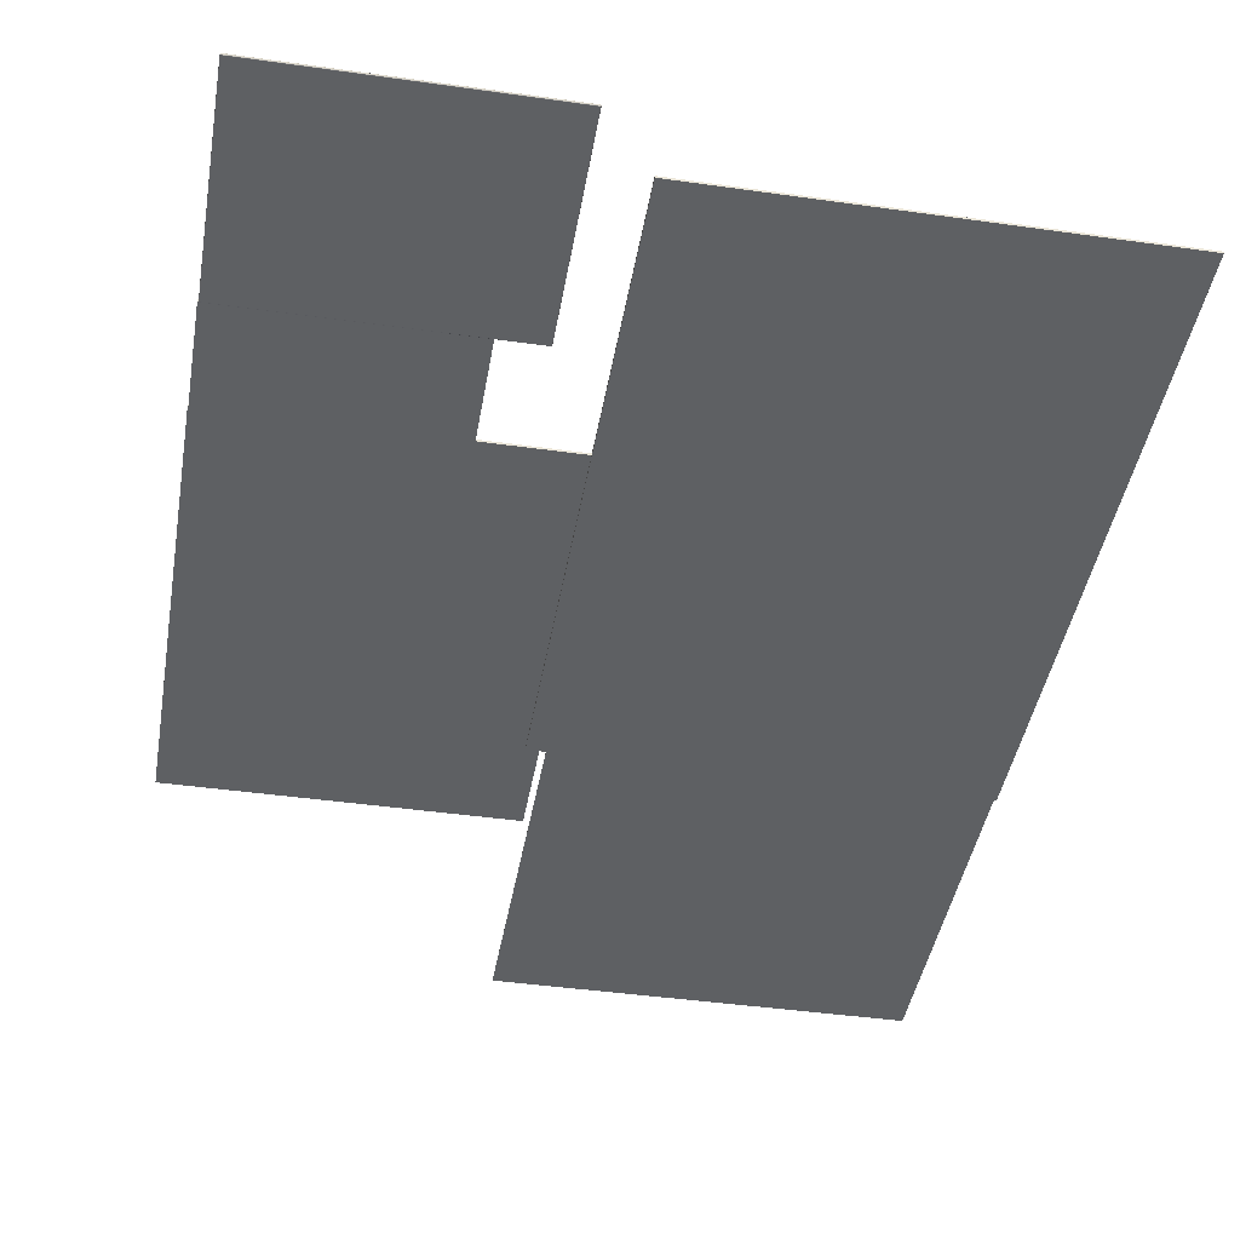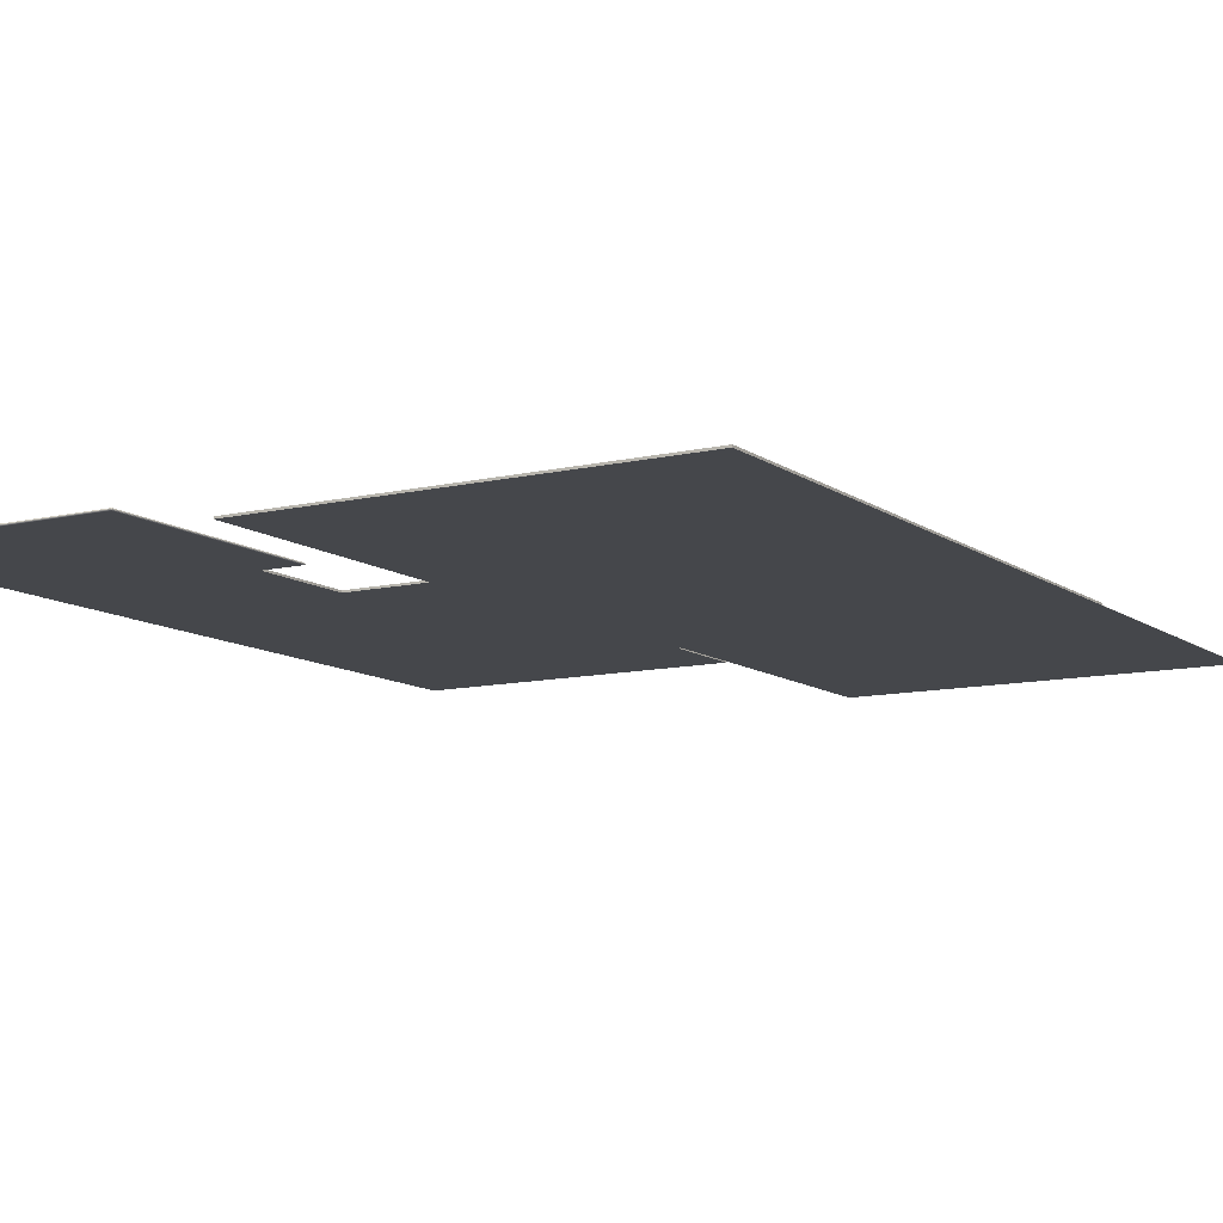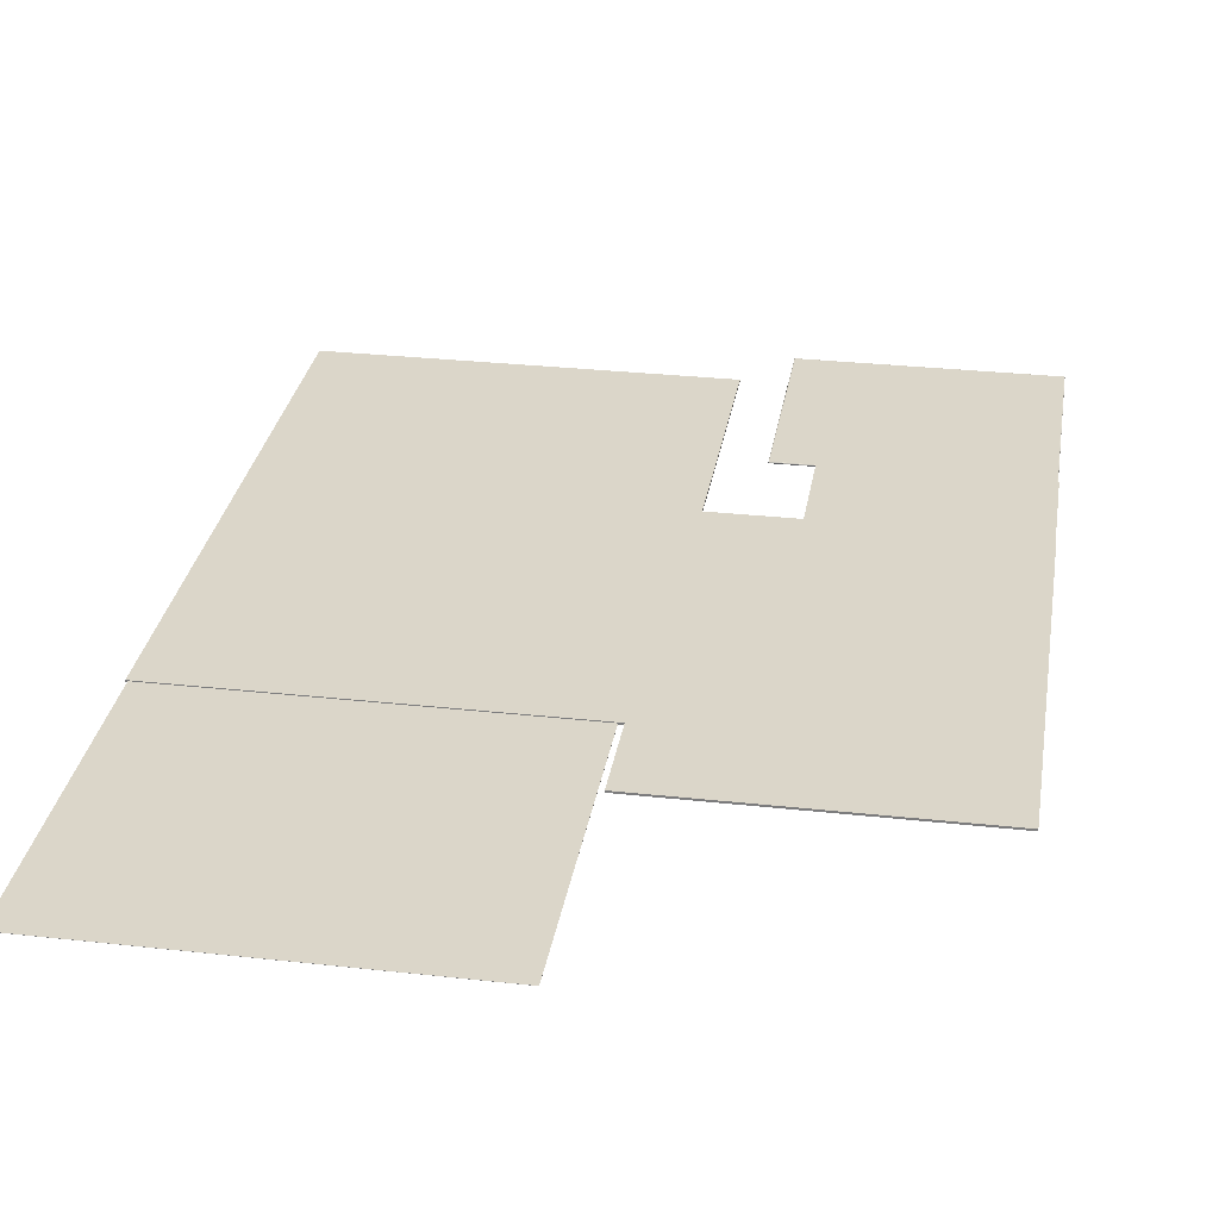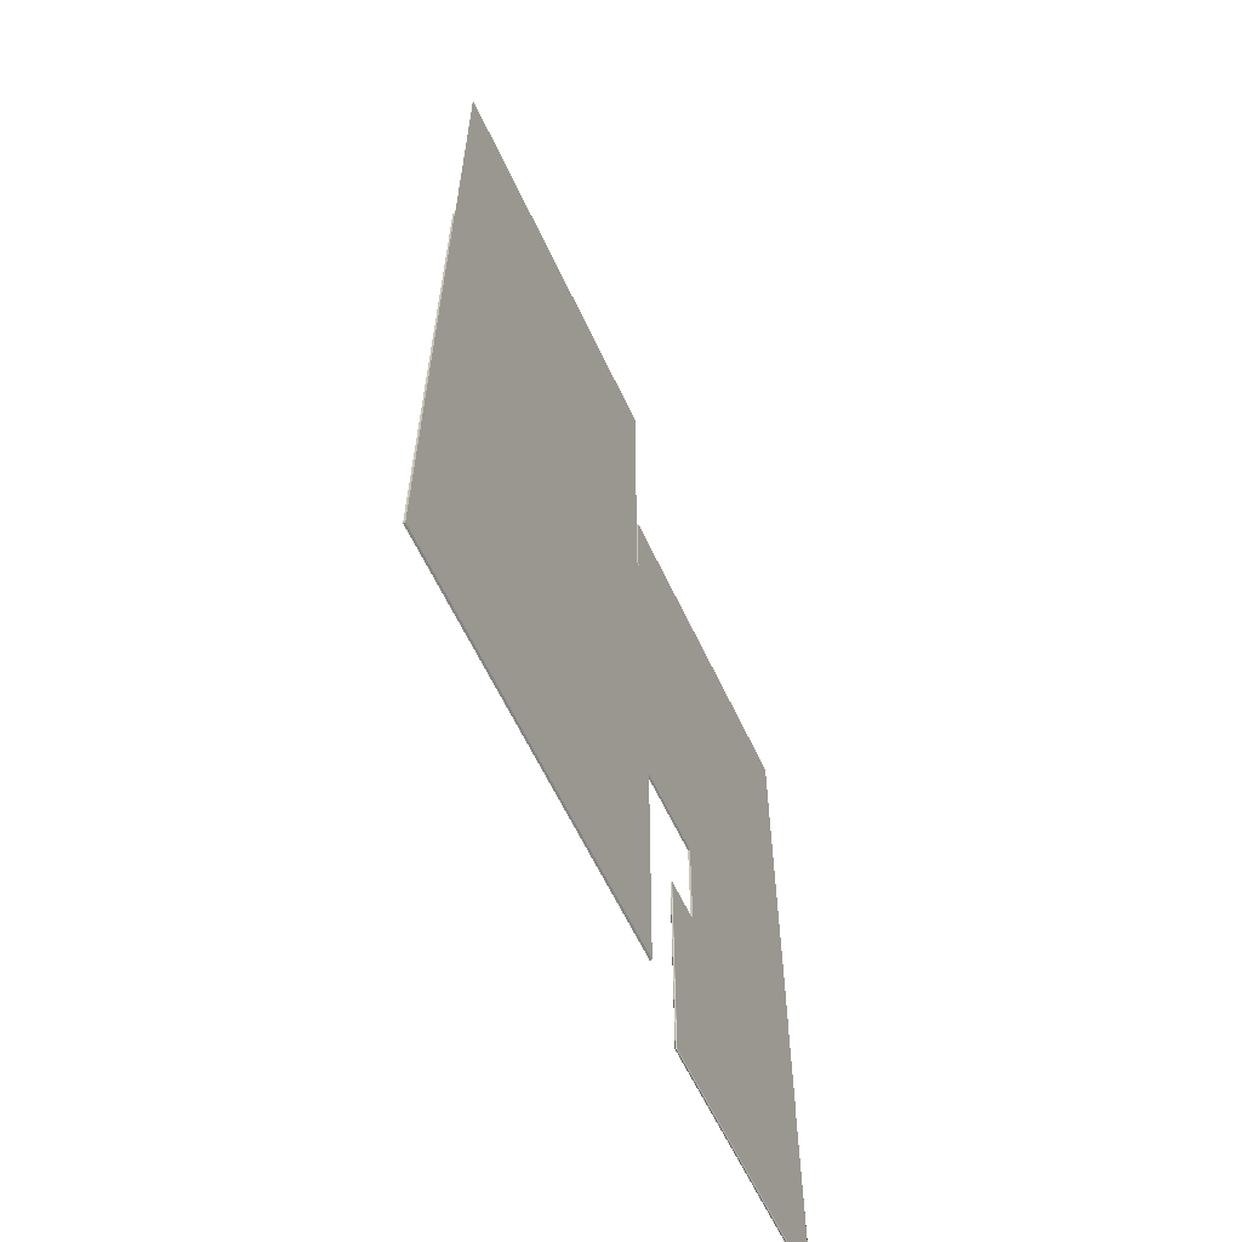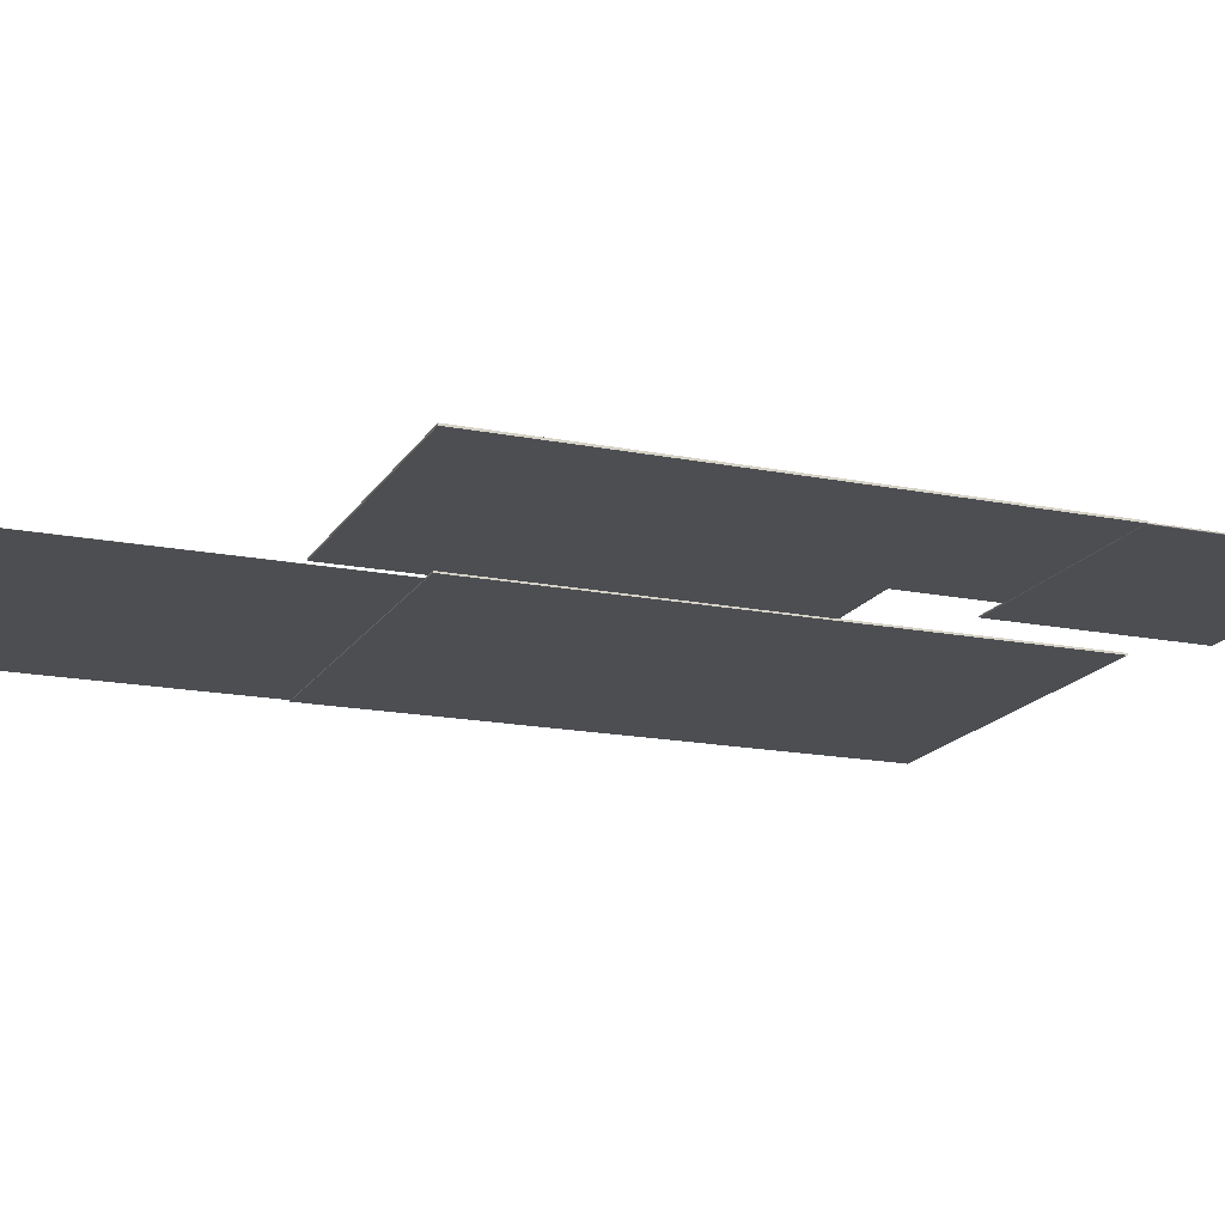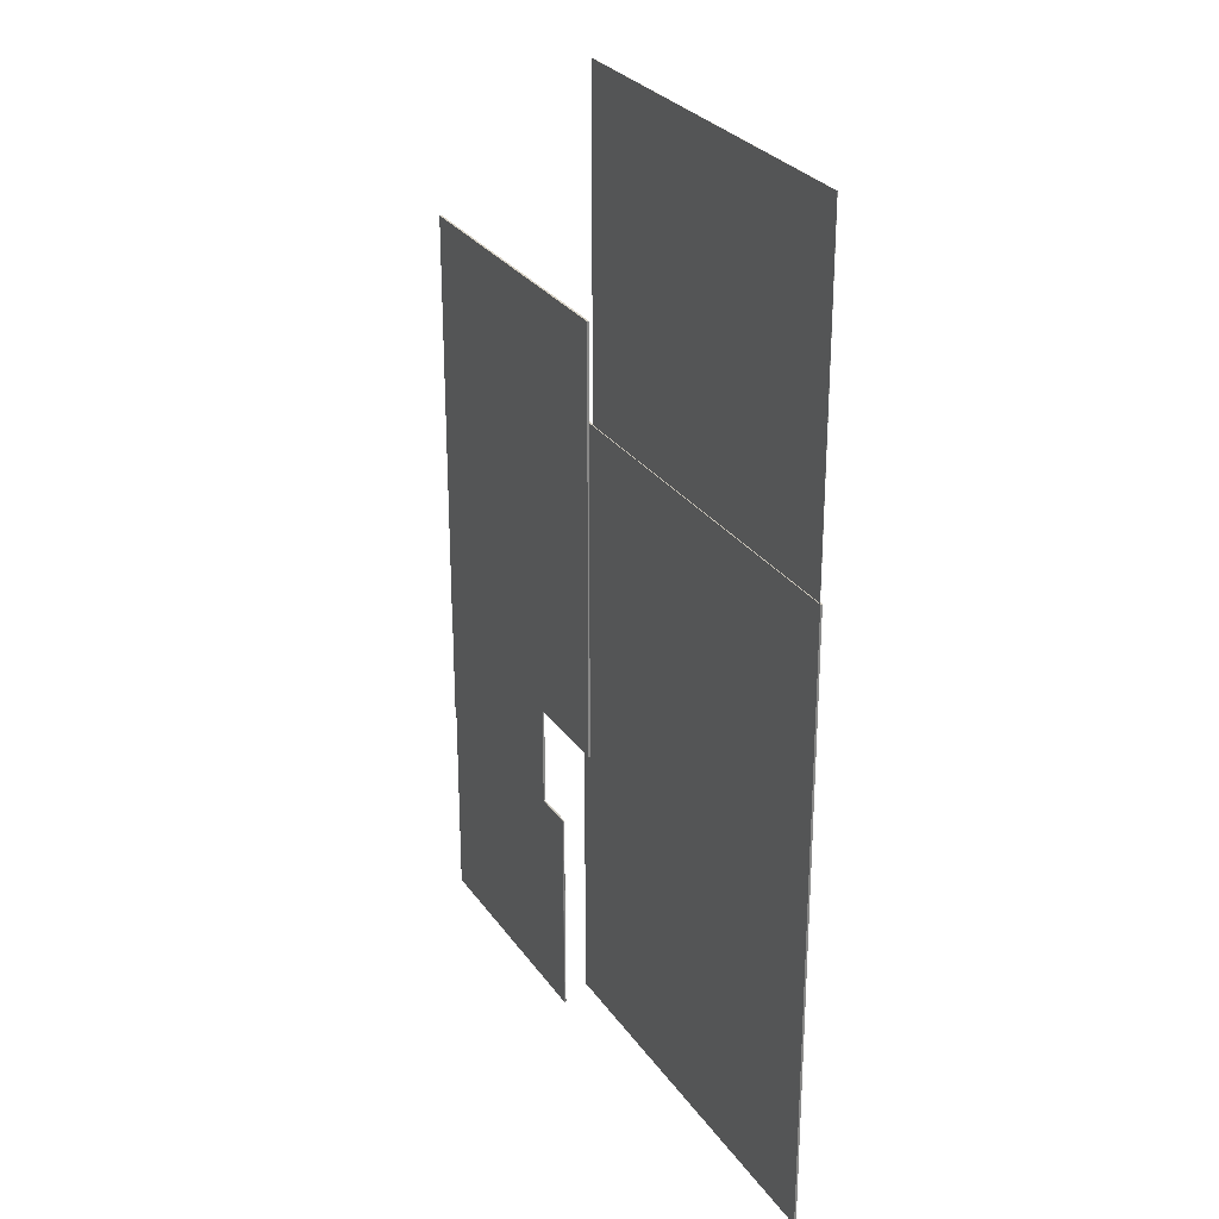
<metadata>
{"format":"obj","ext":"obj","renderer":"f3d","projection":"perspective","resolution":1024,"background":"white","views":[{"elev":-42.5,"azim":170.4,"up":"+Y"},{"elev":-10.5,"azim":-149.2,"up":"+Y"},{"elev":29.8,"azim":9.2,"up":"+Y"},{"elev":-61.4,"azim":-65.0,"up":"+Z"},{"elev":-17.0,"azim":68.3,"up":"+Y"},{"elev":27.7,"azim":-117.4,"up":"+Z"}]}
</metadata>
<code>
g default
v -3.011 0.1006 4.269
v 0.04077 0.1006 4.269
v -3.011 0.1021 4.269
v 0.04077 0.1021 4.269
v -3.011 0.1021 1.572
v 0.04077 0.1021 1.572
v -3.011 0.1006 1.572
v 0.04077 0.1006 1.572
v -3.026 0.09343 1.645
v 0.1803 0.09343 1.645
v -3.026 0.1092 1.645
v 0.1803 0.1092 1.645
v -3.026 0.1092 -3.234
v 0.1803 0.1092 -3.234
v -3.026 0.09343 -3.234
v 0.1803 0.09343 -3.234
v 0.5416 0.1079 -1.92
v 0.5444 0.105 -1.92
v 0.5484 0.104 -1.92
v 0.5484 0.105 -1.916
v 0.5484 0.1079 -1.913
v 0.5484 0.1119 -1.912
v 0.5444 0.1119 -1.913
v 0.5416 0.1119 -1.916
v 0.5405 0.1119 -1.92
v 2.555 0.105 -1.92
v 2.558 0.1079 -1.92
v 2.559 0.1119 -1.92
v 2.558 0.1119 -1.916
v 2.555 0.1119 -1.913
v 2.551 0.1119 -1.912
v 2.551 0.1079 -1.913
v 2.551 0.105 -1.916
v 2.551 0.104 -1.92
v 2.558 0.1158 -1.92
v 2.555 0.1187 -1.92
v 2.551 0.1198 -1.92
v 2.551 0.1187 -1.916
v 2.551 0.1158 -1.913
v 2.551 0.1119 -1.912
v 2.555 0.1119 -1.913
v 2.558 0.1119 -1.916
v 2.559 0.1119 -1.92
v 0.5444 0.1187 -1.92
v 0.5416 0.1158 -1.92
v 0.5405 0.1119 -1.92
v 0.5416 0.1119 -1.916
v 0.5444 0.1119 -1.913
v 0.5484 0.1119 -1.912
v 0.5484 0.1158 -1.913
v 0.5484 0.1187 -1.916
v 0.5484 0.1198 -1.92
v 2.558 0.1119 -3.651
v 2.555 0.1119 -3.654
v 2.551 0.1119 -3.655
v 2.551 0.1158 -3.654
v 2.551 0.1187 -3.651
v 2.551 0.1198 -3.647
v 2.555 0.1187 -3.647
v 2.558 0.1158 -3.647
v 2.559 0.1119 -3.647
v 0.5444 0.1119 -3.654
v 0.5416 0.1119 -3.651
v 0.5405 0.1119 -3.647
v 0.5416 0.1158 -3.647
v 0.5444 0.1187 -3.647
v 0.5484 0.1198 -3.647
v 0.5484 0.1187 -3.651
v 0.5484 0.1158 -3.654
v 0.5484 0.1119 -3.655
v 2.558 0.1079 -3.647
v 2.555 0.105 -3.647
v 2.551 0.104 -3.647
v 2.551 0.105 -3.651
v 2.551 0.1079 -3.654
v 2.551 0.1119 -3.655
v 2.555 0.1119 -3.654
v 2.558 0.1119 -3.651
v 2.559 0.1119 -3.647
v 0.5444 0.105 -3.647
v 0.5416 0.1079 -3.647
v 0.5405 0.1119 -3.647
v 0.5416 0.1119 -3.651
v 0.5444 0.1119 -3.654
v 0.5484 0.1119 -3.655
v 0.5484 0.1079 -3.654
v 0.5484 0.105 -3.651
v 0.5484 0.104 -3.647
v 0.5421 0.1085 -1.917
v 0.545 0.1056 -1.917
v 0.545 0.1085 -1.914
v 2.555 0.1056 -1.917
v 2.558 0.1085 -1.917
v 2.555 0.1085 -1.914
v 2.558 0.1153 -1.917
v 2.555 0.1181 -1.917
v 2.555 0.1153 -1.914
v 0.545 0.1181 -1.917
v 0.5421 0.1153 -1.917
v 0.545 0.1153 -1.914
v 2.558 0.1153 -3.651
v 2.555 0.1153 -3.654
v 2.555 0.1181 -3.651
v 0.545 0.1153 -3.654
v 0.5421 0.1153 -3.651
v 0.545 0.1181 -3.651
v 2.558 0.1085 -3.651
v 2.555 0.1056 -3.651
v 2.555 0.1085 -3.654
v 0.545 0.1056 -3.651
v 0.5421 0.1085 -3.651
v 0.545 0.1085 -3.654
v 0.8755 0.1068 -1.08
v 2.566 0.1068 -1.08
v 0.8755 0.1226 -1.08
v 2.566 0.1226 -1.08
v 0.8755 0.1226 -1.919
v 2.566 0.1226 -1.919
v 0.8755 0.1068 -1.919
v 2.566 0.1068 -1.919
v 0.08472 0.1068 2.411
v 2.571 0.1068 2.411
v 0.08472 0.1226 2.411
v 2.571 0.1226 2.411
v 0.08472 0.1226 -1.094
v 2.571 0.1226 -1.094
v 0.08472 0.1068 -1.094
v 2.571 0.1068 -1.094
g polySurface70
f 1 2 4 3
f 3 4 6 5
f 5 6 8 7
f 7 8 2 1
f 2 8 6 4
f 7 1 3 5
f 9 10 12 11
f 11 12 14 13
f 13 14 16 15
f 15 16 10 9
f 10 16 14 12
f 15 9 11 13
f 19 18 80 88
f 18 17 81 80
f 17 25 82 81
f 22 21 32 31
f 21 20 33 32
f 20 19 34 33
f 25 24 47 46
f 24 23 48 47
f 23 22 49 48
f 28 27 71 79
f 27 26 72 71
f 26 34 73 72
f 31 30 41 40
f 30 29 42 41
f 29 28 43 42
f 37 36 59 58
f 36 35 60 59
f 35 43 61 60
f 40 39 50 49
f 39 38 51 50
f 38 37 52 51
f 46 45 65 64
f 45 44 66 65
f 44 52 67 66
f 55 54 77 76
f 54 53 78 77
f 53 61 79 78
f 58 57 68 67
f 57 56 69 68
f 56 55 70 69
f 64 63 83 82
f 63 62 84 83
f 62 70 85 84
f 76 75 86 85
f 75 74 87 86
f 74 73 88 87
f 22 31 40 49
f 52 37 58 67
f 70 55 76 85
f 88 73 34 19
f 28 79 61 43
f 82 25 46 64
f 24 25 17 89
f 89 17 18 90
f 18 19 20 90
f 90 20 21 91
f 21 22 23 91
f 91 23 24 89
f 89 90 91
f 33 34 26 92
f 92 26 27 93
f 27 28 29 93
f 93 29 30 94
f 30 31 32 94
f 94 32 33 92
f 92 93 94
f 42 43 35 95
f 95 35 36 96
f 36 37 38 96
f 96 38 39 97
f 39 40 41 97
f 97 41 42 95
f 95 96 97
f 51 52 44 98
f 98 44 45 99
f 45 46 47 99
f 99 47 48 100
f 48 49 50 100
f 100 50 51 98
f 98 99 100
f 60 61 53 101
f 101 53 54 102
f 54 55 56 102
f 102 56 57 103
f 57 58 59 103
f 103 59 60 101
f 101 102 103
f 69 70 62 104
f 104 62 63 105
f 63 64 65 105
f 105 65 66 106
f 66 67 68 106
f 106 68 69 104
f 104 105 106
f 78 79 71 107
f 107 71 72 108
f 72 73 74 108
f 108 74 75 109
f 75 76 77 109
f 109 77 78 107
f 107 108 109
f 87 88 80 110
f 110 80 81 111
f 81 82 83 111
f 111 83 84 112
f 84 85 86 112
f 112 86 87 110
f 110 111 112
f 113 114 116 115
f 115 116 118 117
f 117 118 120 119
f 119 120 114 113
f 114 120 118 116
f 119 113 115 117
f 121 122 124 123
f 123 124 126 125
f 125 126 128 127
f 127 128 122 121
f 122 128 126 124
f 127 121 123 125

</code>
